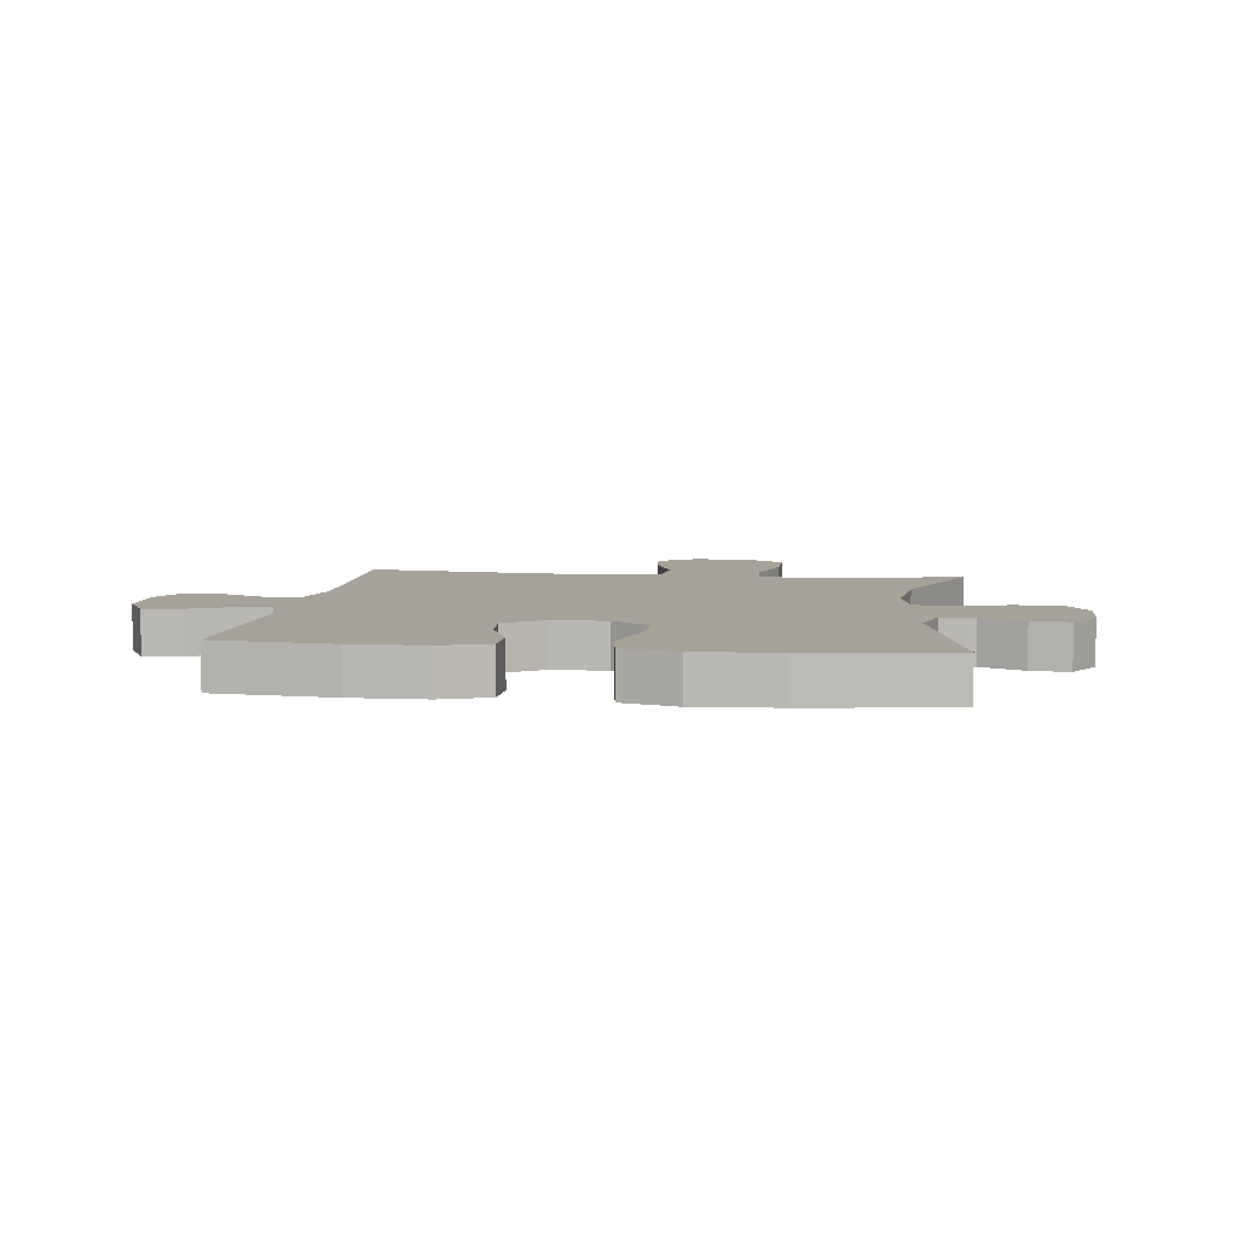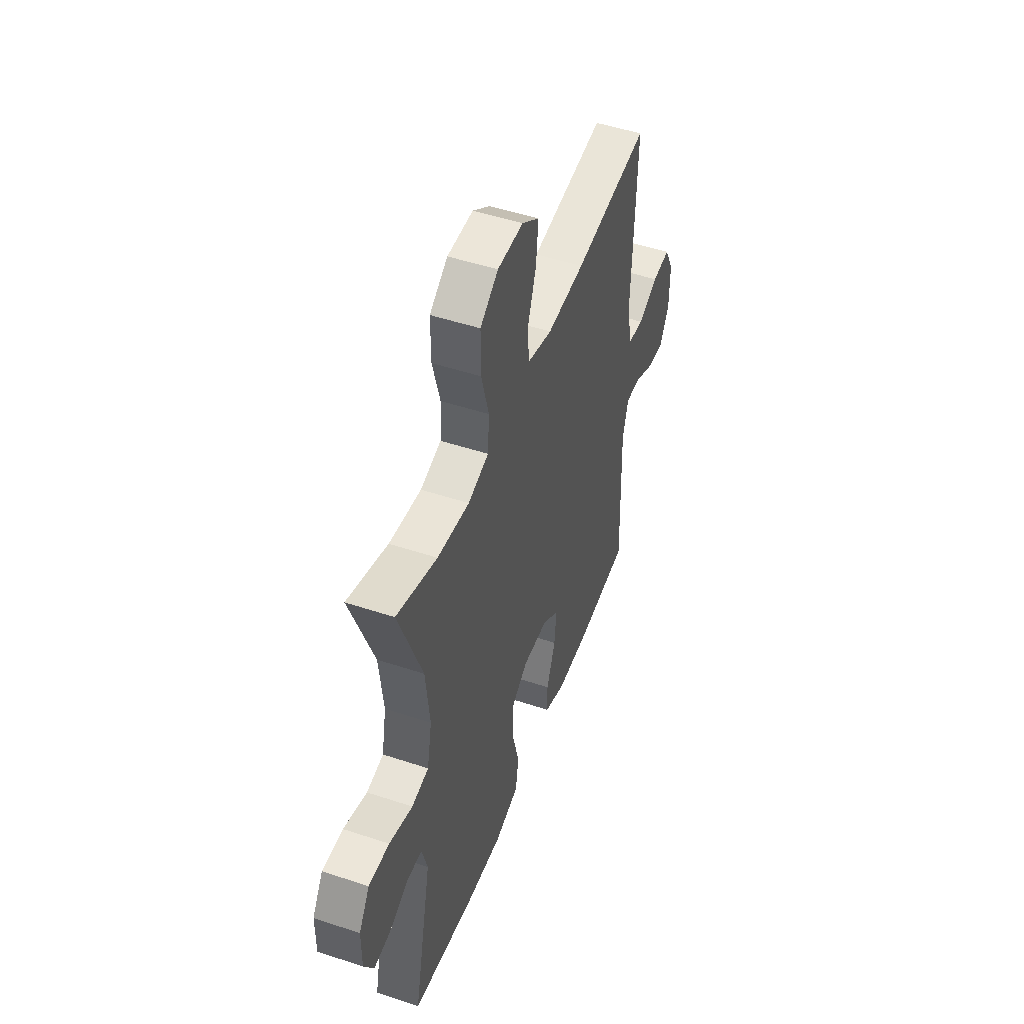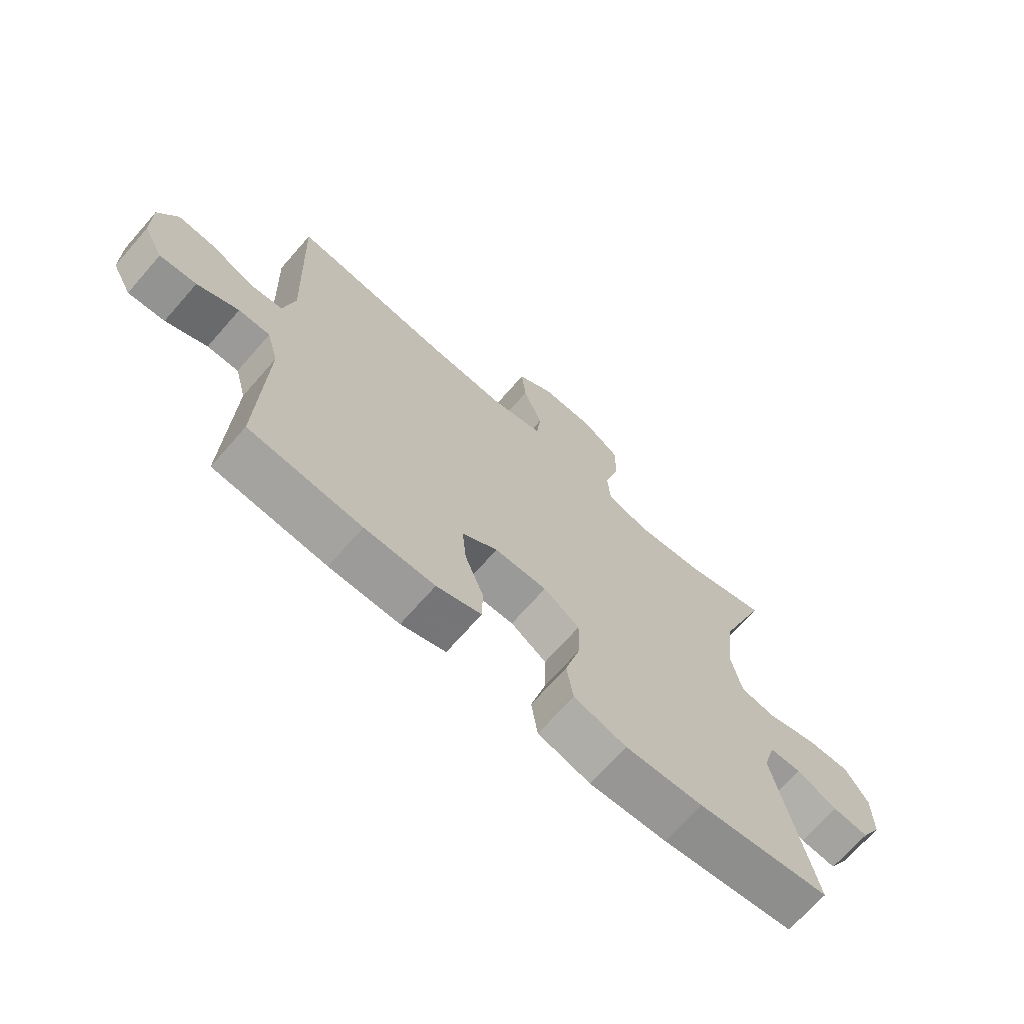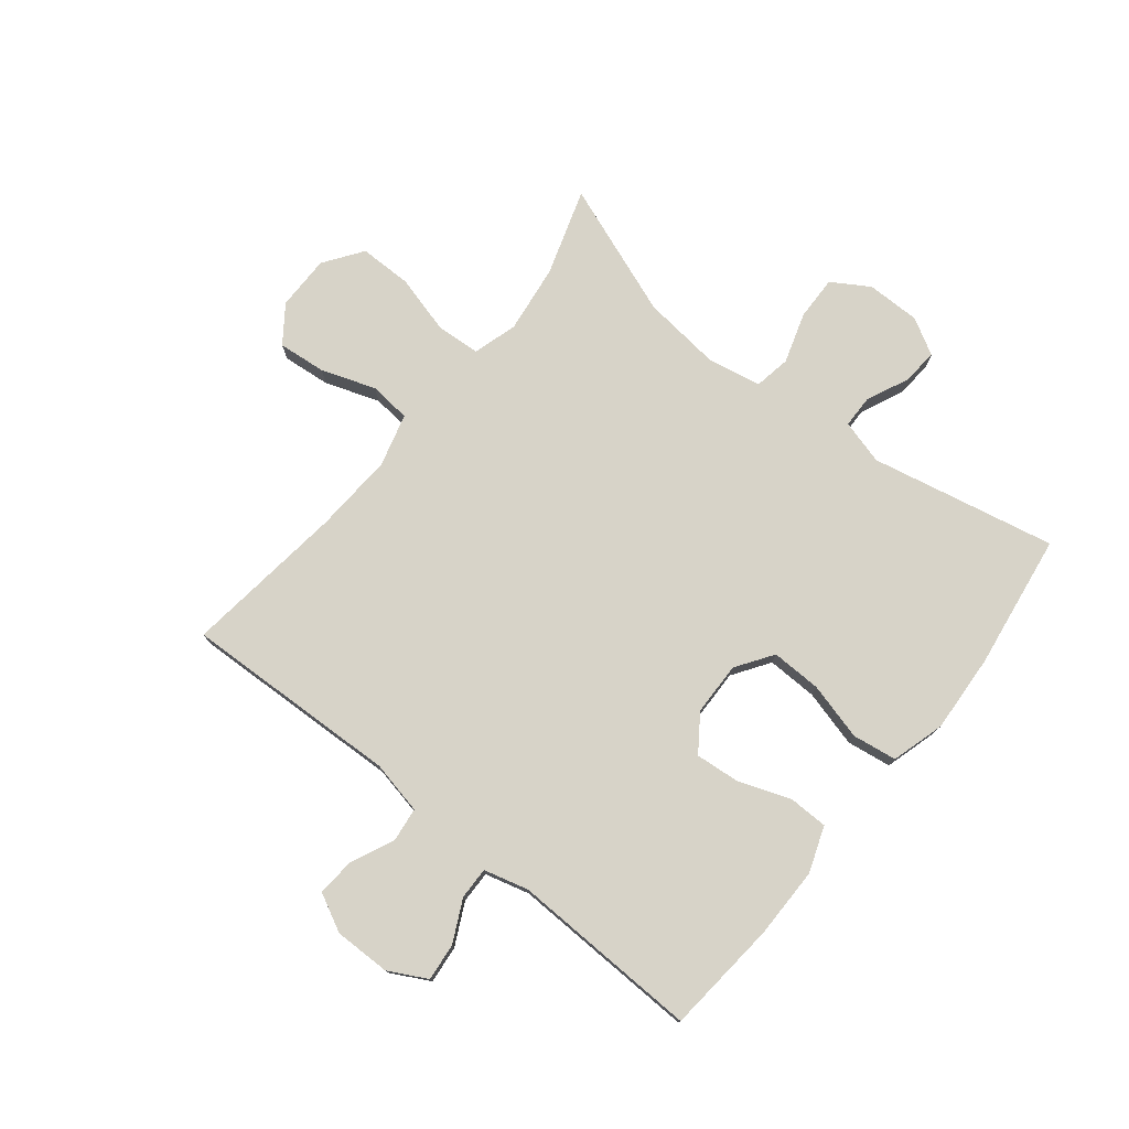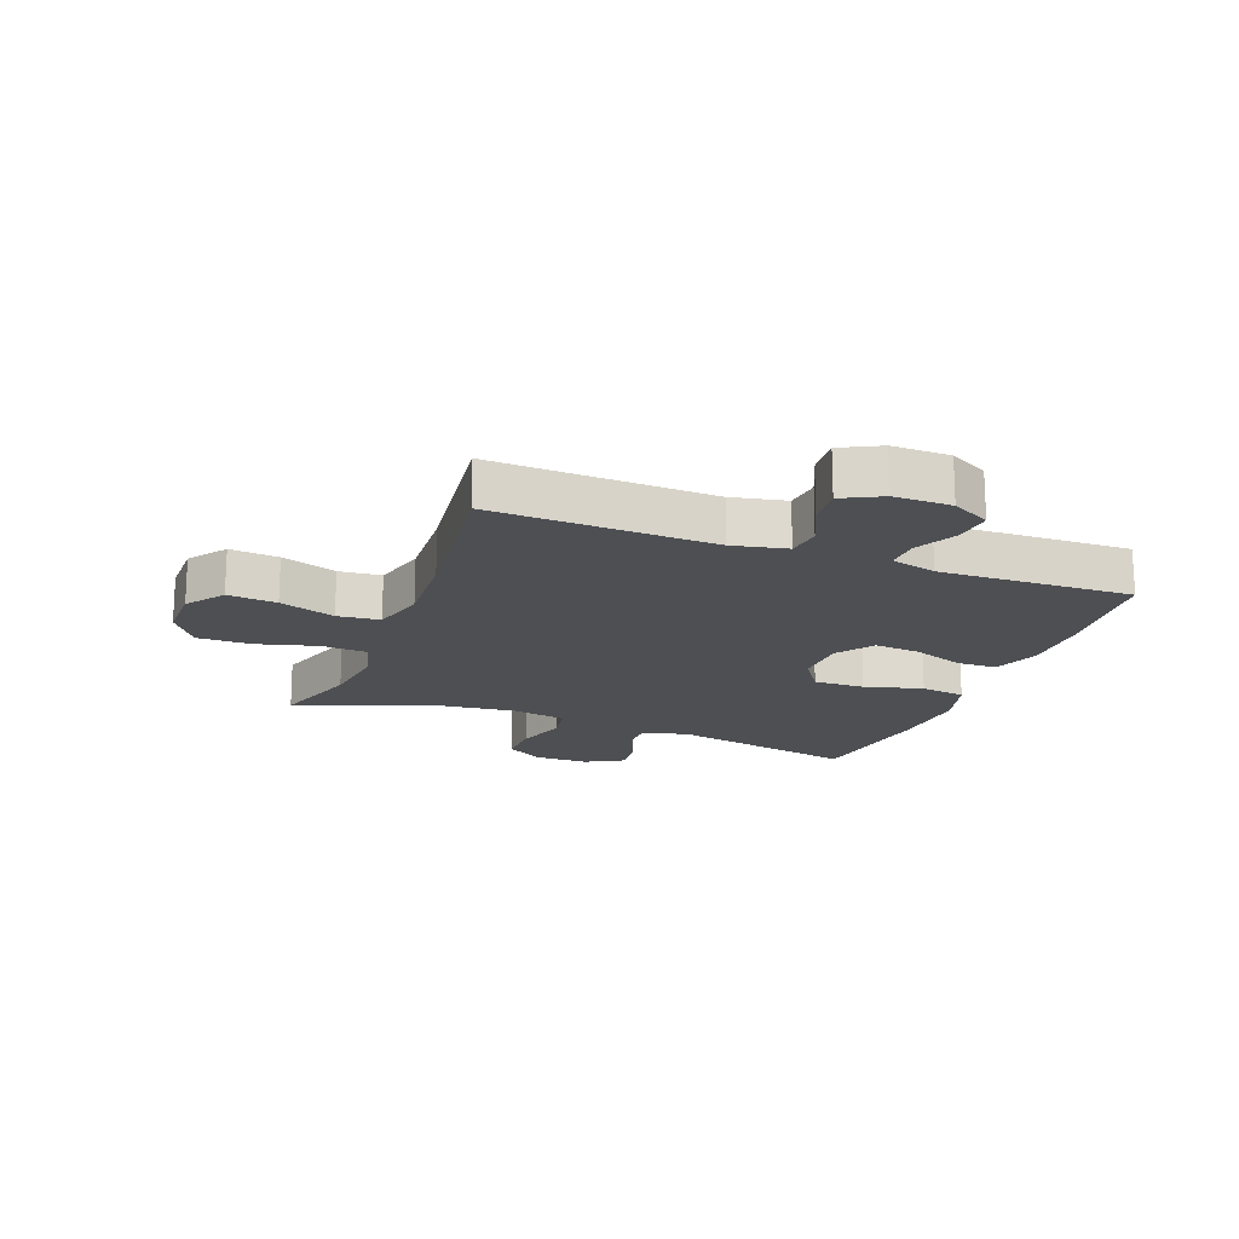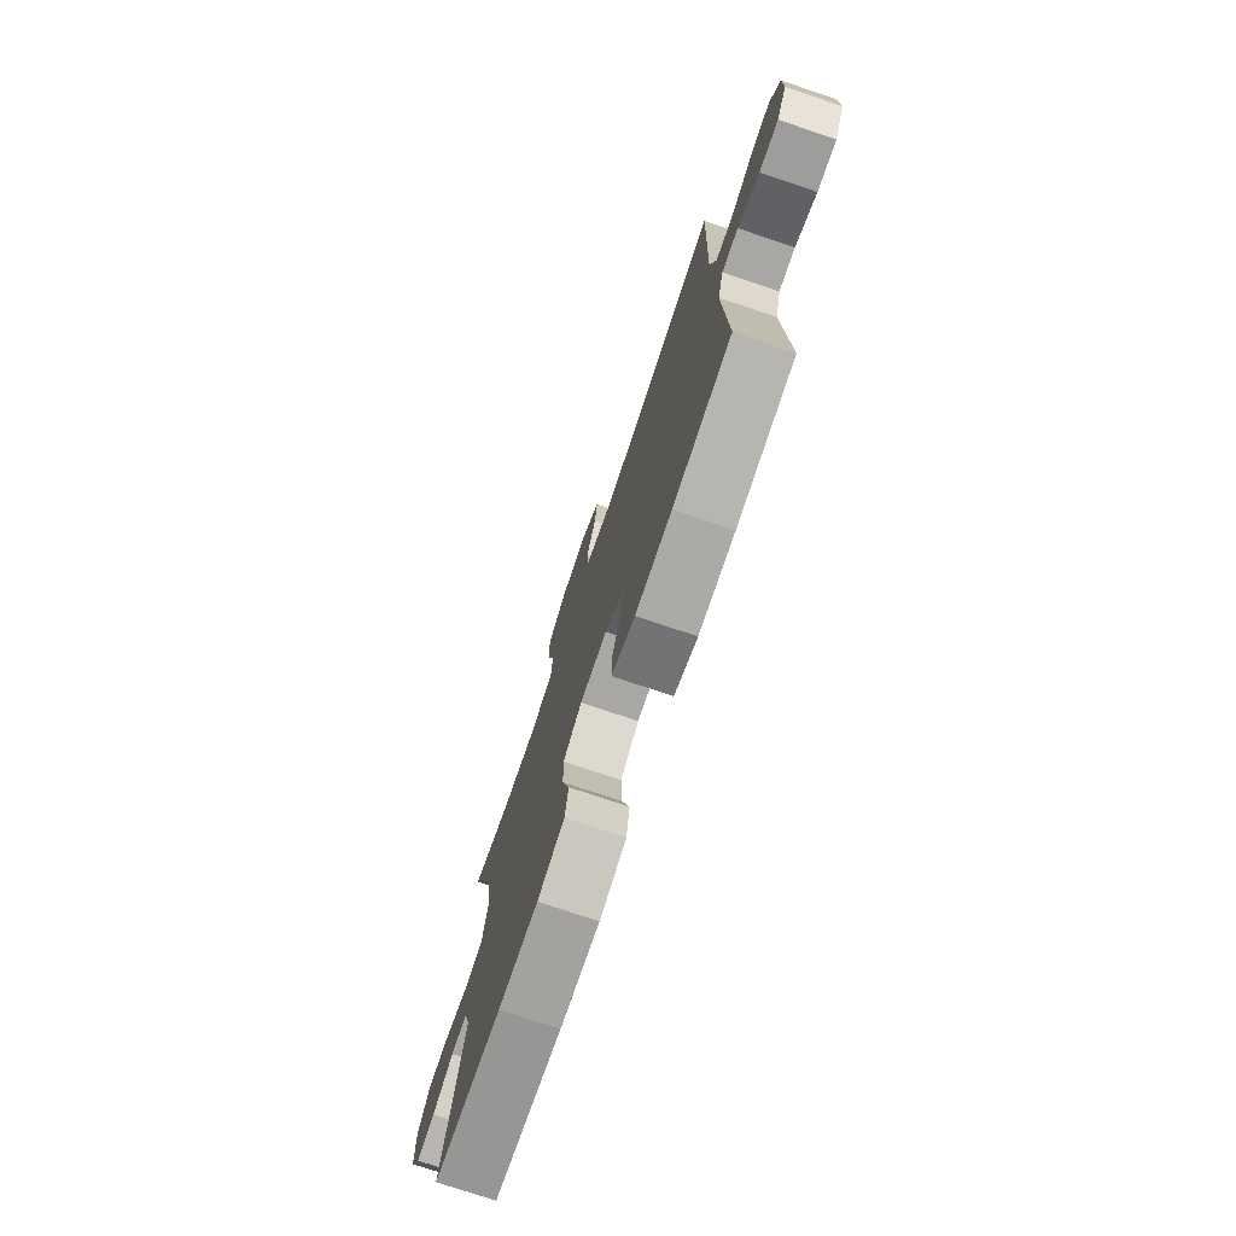
<metadata>
{"format":"obj","ext":"obj","renderer":"f3d","projection":"perspective","resolution":1024,"background":"white","views":[{"elev":6.5,"azim":-172.7,"up":"+Y"},{"elev":49.4,"azim":-69.8,"up":"+Z"},{"elev":-69.9,"azim":138.7,"up":"+Z"},{"elev":76.5,"azim":128.7,"up":"+Y"},{"elev":-17.9,"azim":69.2,"up":"+Y"},{"elev":-75.8,"azim":71.4,"up":"+Z"}]}
</metadata>
<code>
v 0.5 0.07 0.5
v 0.486 0.07 0.134
v 0.505 0.07 0.044
v 0.562 0.07 0.037
v 0.635 0.07 0.07
v 0.7 0.07 0.076
v 0.733 0.07 0.011
v 0.732 0.07 -0.084
v 0.698 0.07 -0.148
v 0.635 0.07 -0.142
v 0.564 0.07 -0.107
v 0.51 0.07 -0.106
v 0.49 0.07 -0.181
v 0.5 0.07 -0.5
v 0.307 0.07 -0.518
v 0.187 0.07 -0.518
v 0.11 0.07 -0.49
v 0.109 0.07 -0.423
v 0.141 0.07 -0.337
v 0.148 0.07 -0.261
v 0.087 0.07 -0.218
v -0.003 0.07 -0.216
v -0.065 0.07 -0.258
v -0.063 0.07 -0.343
v -0.037 0.07 -0.44
v -0.048 0.07 -0.515
v -0.138 0.07 -0.541
v -0.271 0.07 -0.533
v -0.5 0.07 -0.5
v -0.435 0.07 -0.187
v -0.456 0.07 -0.112
v -0.511 0.07 -0.111
v -0.581 0.07 -0.143
v -0.643 0.07 -0.149
v -0.678 0.07 -0.087
v -0.678 0.07 0.004
v -0.639 0.07 0.067
v -0.564 0.07 0.065
v -0.479 0.07 0.038
v -0.417 0.07 0.049
v -0.4 0.07 0.139
v -0.415 0.07 0.273
v -0.5 0.07 0.5
v -0.354 0.07 0.453
v -0.238 0.07 0.438
v -0.163 0.07 0.46
v -0.158 0.07 0.535
v -0.185 0.07 0.635
v -0.185 0.07 0.724
v -0.12 0.07 0.77
v -0.027 0.07 0.77
v 0.035 0.07 0.725
v 0.027 0.07 0.644
v -0.005 0.07 0.552
v 0.002 0.07 0.482
v 0.091 0.07 0.458
v 0.227 0.07 0.466
v 0.5 0 0.5
v 0.486 0 0.134
v 0.505 0 0.044
v 0.562 0 0.037
v 0.635 0 0.07
v 0.7 0 0.076
v 0.733 0 0.011
v 0.732 0 -0.084
v 0.698 0 -0.148
v 0.635 0 -0.142
v 0.564 0 -0.107
v 0.51 0 -0.106
v 0.49 0 -0.181
v 0.5 0 -0.5
v 0.307 0 -0.518
v 0.187 0 -0.518
v 0.11 0 -0.49
v 0.109 0 -0.423
v 0.141 0 -0.337
v 0.148 0 -0.261
v 0.087 0 -0.218
v -0.003 0 -0.216
v -0.065 0 -0.258
v -0.063 0 -0.343
v -0.037 0 -0.44
v -0.048 0 -0.515
v -0.138 0 -0.541
v -0.271 0 -0.533
v -0.5 0 -0.5
v -0.435 0 -0.187
v -0.456 0 -0.112
v -0.511 0 -0.111
v -0.581 0 -0.143
v -0.643 0 -0.149
v -0.678 0 -0.087
v -0.678 0 0.004
v -0.639 0 0.067
v -0.564 0 0.065
v -0.479 0 0.038
v -0.417 0 0.049
v -0.4 0 0.139
v -0.415 0 0.273
v -0.5 0 0.5
v -0.354 0 0.453
v -0.238 0 0.438
v -0.163 0 0.46
v -0.158 0 0.535
v -0.185 0 0.635
v -0.185 0 0.724
v -0.12 0 0.77
v -0.027 0 0.77
v 0.035 0 0.725
v 0.027 0 0.644
v -0.005 0 0.552
v 0.002 0 0.482
v 0.091 0 0.458
v 0.227 0 0.466
f 52 53 54
f 51 52 54
f 50 51 54
f 49 50 54
f 48 49 54
f 47 48 54
f 46 47 54 55
f 45 46 55 56
f 42 43 44
f 41 42 44 45
f 45 56 57
f 41 45 57
f 40 41 57
f 37 38 39
f 36 37 39
f 35 36 39
f 34 35 39
f 33 34 39
f 32 33 39
f 31 32 39 40
f 28 29 30
f 27 28 30
f 26 27 30
f 25 26 30
f 24 25 30
f 30 31 40
f 24 30 40
f 23 24 40
f 17 18 19
f 16 17 19
f 15 16 19
f 14 15 19
f 13 14 19
f 12 13 19 20
f 9 10 11
f 8 9 11
f 7 8 11
f 6 7 11
f 5 6 11
f 4 5 11
f 3 4 11 12
f 12 20 21
f 3 12 21
f 2 3 21
f 57 1 2
f 40 57 2
f 23 40 2
f 22 23 2
f 2 21 22
f 111 110 109
f 111 109 108
f 111 108 107
f 111 107 106
f 111 106 105
f 111 105 104
f 112 111 104 103
f 113 112 103 102
f 101 100 99
f 102 101 99 98
f 114 113 102
f 114 102 98
f 114 98 97
f 96 95 94
f 96 94 93
f 96 93 92
f 96 92 91
f 96 91 90
f 96 90 89
f 97 96 89 88
f 87 86 85
f 87 85 84
f 87 84 83
f 87 83 82
f 87 82 81
f 97 88 87
f 97 87 81
f 97 81 80
f 76 75 74
f 76 74 73
f 76 73 72
f 76 72 71
f 76 71 70
f 77 76 70 69
f 68 67 66
f 68 66 65
f 68 65 64
f 68 64 63
f 68 63 62
f 68 62 61
f 69 68 61 60
f 78 77 69
f 78 69 60
f 78 60 59
f 59 58 114
f 59 114 97
f 59 97 80
f 59 80 79
f 79 78 59
f 1 58 59 2
f 2 59 60 3
f 3 60 61 4
f 4 61 62 5
f 5 62 63 6
f 6 63 64 7
f 7 64 65 8
f 8 65 66 9
f 9 66 67 10
f 10 67 68 11
f 11 68 69 12
f 12 69 70 13
f 13 70 71 14
f 14 71 72 15
f 15 72 73 16
f 16 73 74 17
f 17 74 75 18
f 18 75 76 19
f 19 76 77 20
f 20 77 78 21
f 21 78 79 22
f 22 79 80 23
f 23 80 81 24
f 24 81 82 25
f 25 82 83 26
f 26 83 84 27
f 27 84 85 28
f 28 85 86 29
f 29 86 87 30
f 30 87 88 31
f 31 88 89 32
f 32 89 90 33
f 33 90 91 34
f 34 91 92 35
f 35 92 93 36
f 36 93 94 37
f 37 94 95 38
f 38 95 96 39
f 39 96 97 40
f 40 97 98 41
f 41 98 99 42
f 42 99 100 43
f 43 100 101 44
f 44 101 102 45
f 45 102 103 46
f 46 103 104 47
f 47 104 105 48
f 48 105 106 49
f 49 106 107 50
f 50 107 108 51
f 51 108 109 52
f 52 109 110 53
f 53 110 111 54
f 54 111 112 55
f 55 112 113 56
f 56 113 114 57
f 57 114 58 1

</code>
